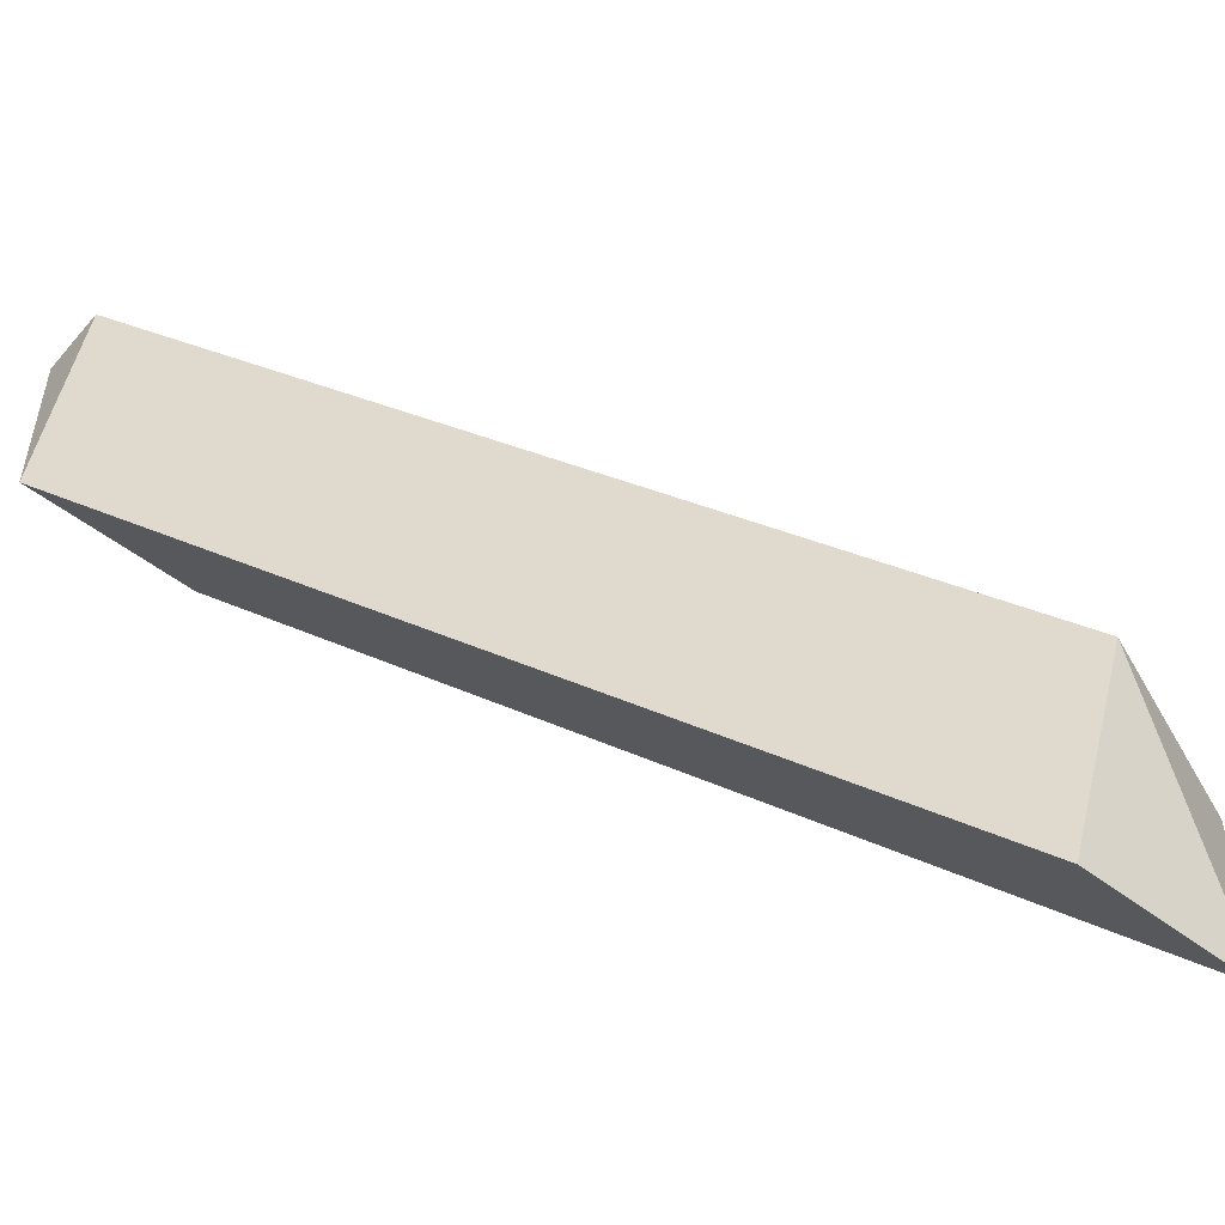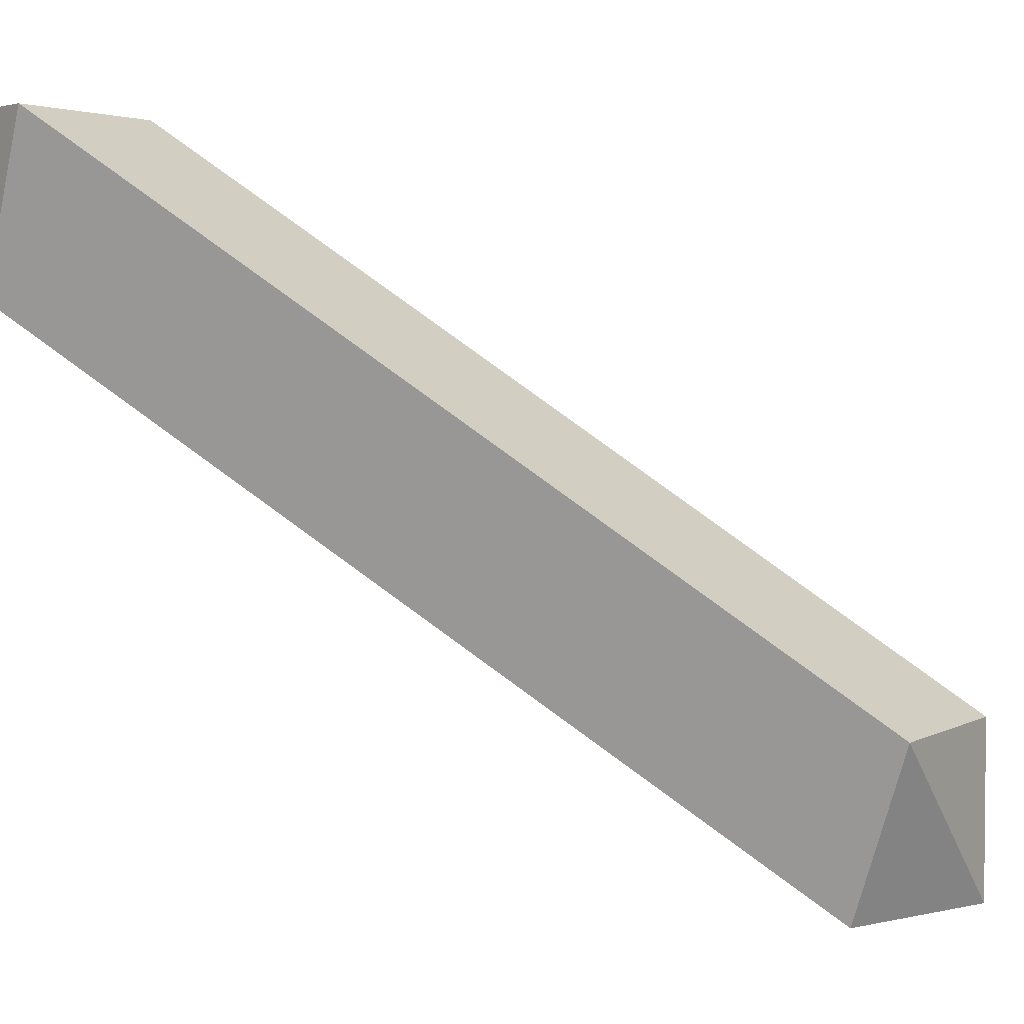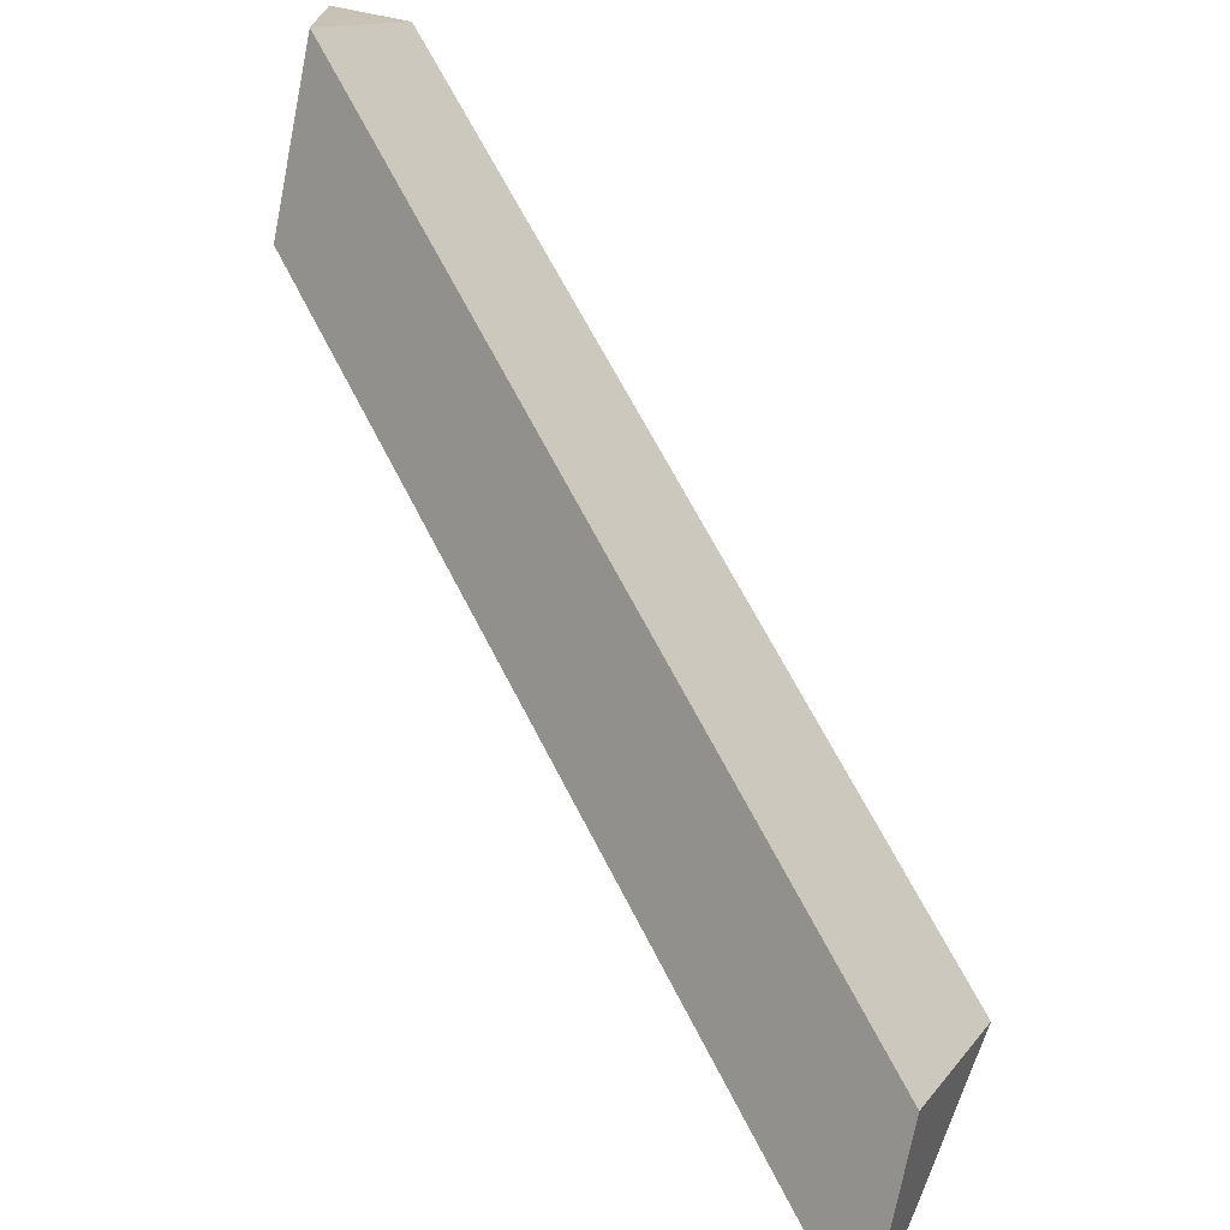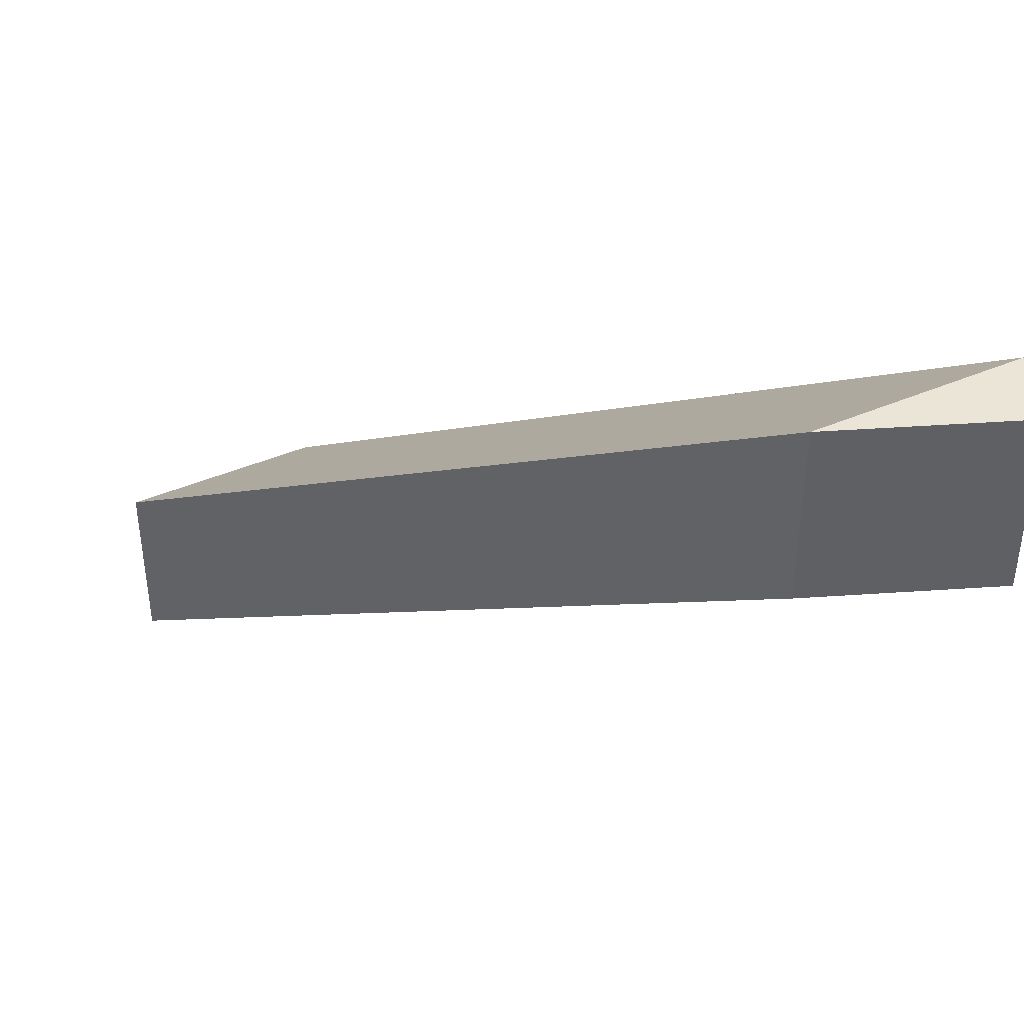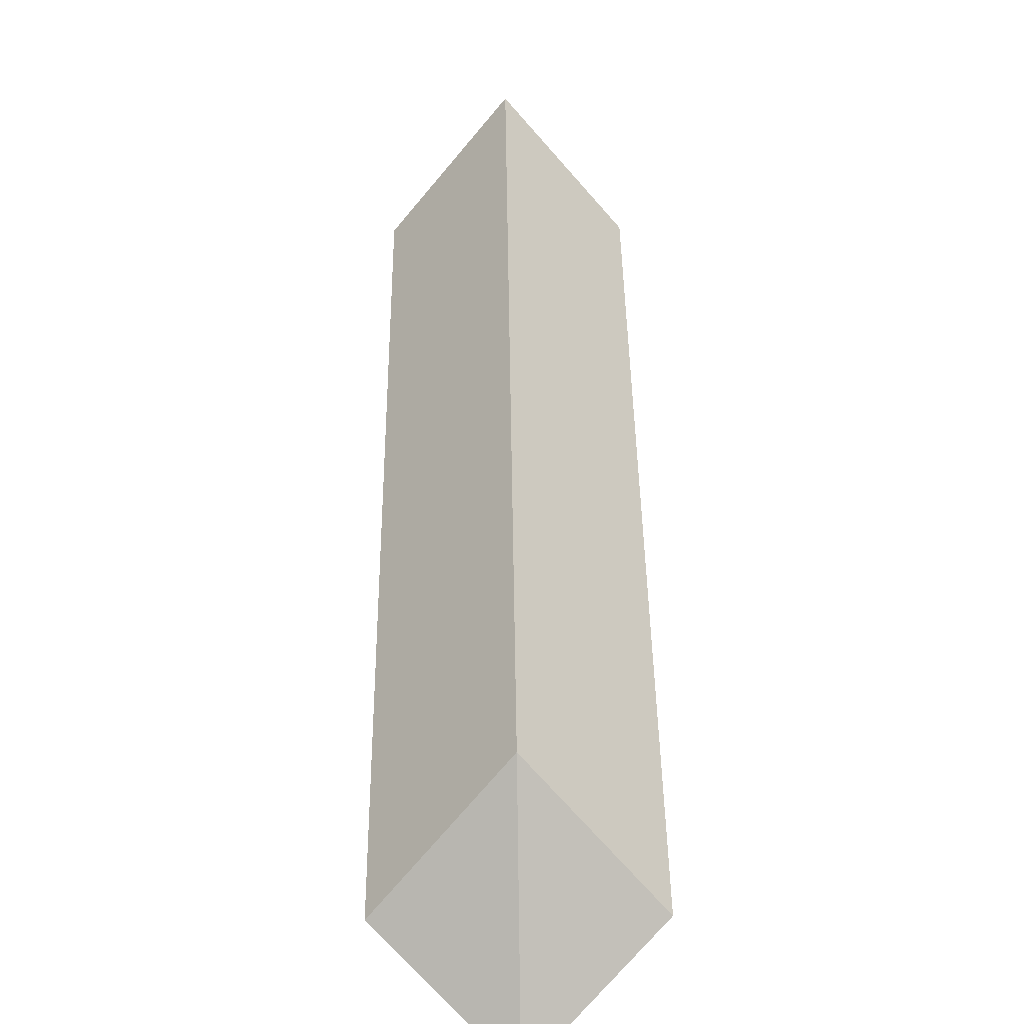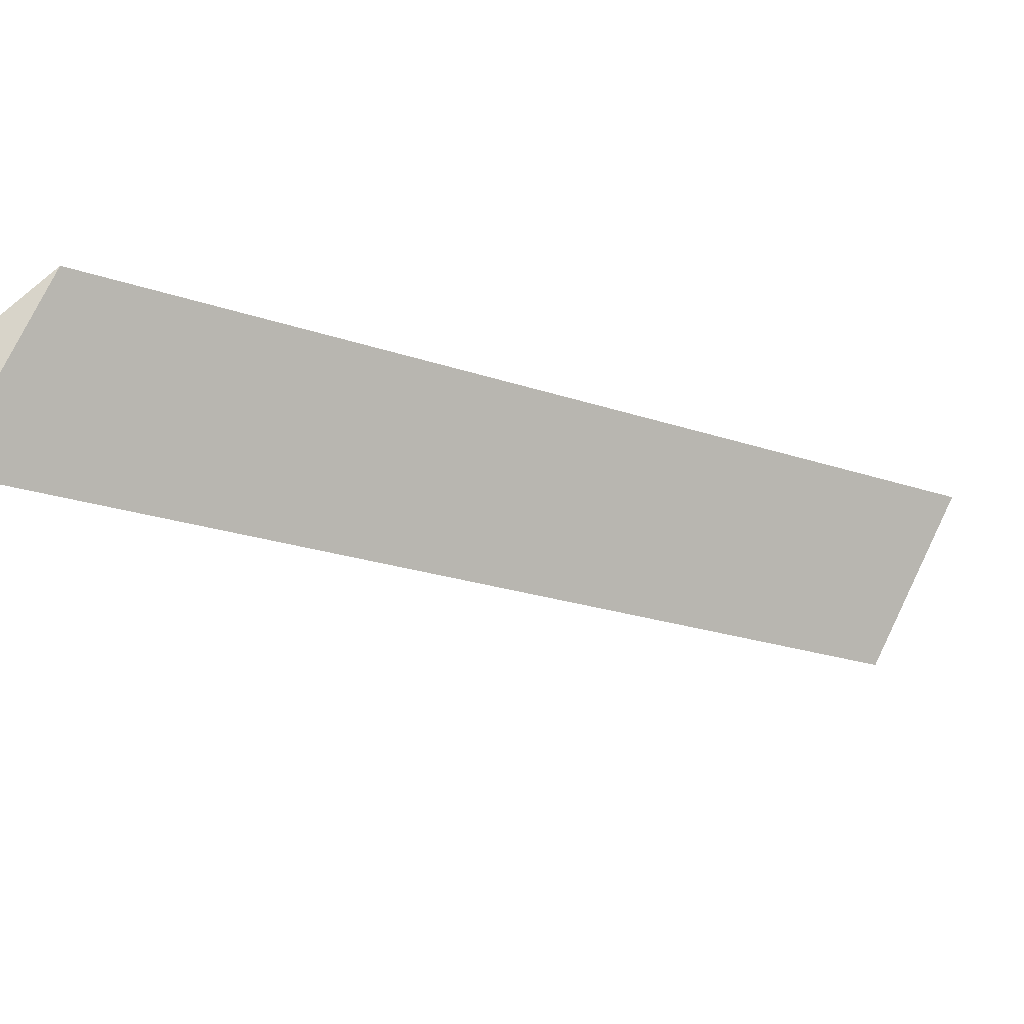
<metadata>
{"format":"obj","ext":"obj","renderer":"f3d","projection":"perspective","resolution":1024,"background":"white","views":[{"elev":-53.4,"azim":140.7,"up":"+Z"},{"elev":3.4,"azim":142.4,"up":"+Z"},{"elev":-73.3,"azim":78.9,"up":"+Z"},{"elev":43.8,"azim":-4.6,"up":"+Z"},{"elev":76.2,"azim":-135.8,"up":"+Y"},{"elev":75.2,"azim":137.7,"up":"+Z"}]}
</metadata>
<code>
o cube_selection
v 0.6562 1.125 0.6562
v 0.6562 1 0.3438
v 0.3438 1 0.6562
v 0.3438 1 0.3438
v 1.656 0 1.345
v 1.656 0 1.655
v 1.345 0 1.345
v 1.345 0 1.655
v 1.656 0.125 1.656
f 3 1 4
f 5 9 6
f 5 6 8 7
f 6 9 8
f 1 2 4
f 8 3 4 7
f 7 4 2 5
f 5 2 1 9
f 1 3 8 9

</code>
